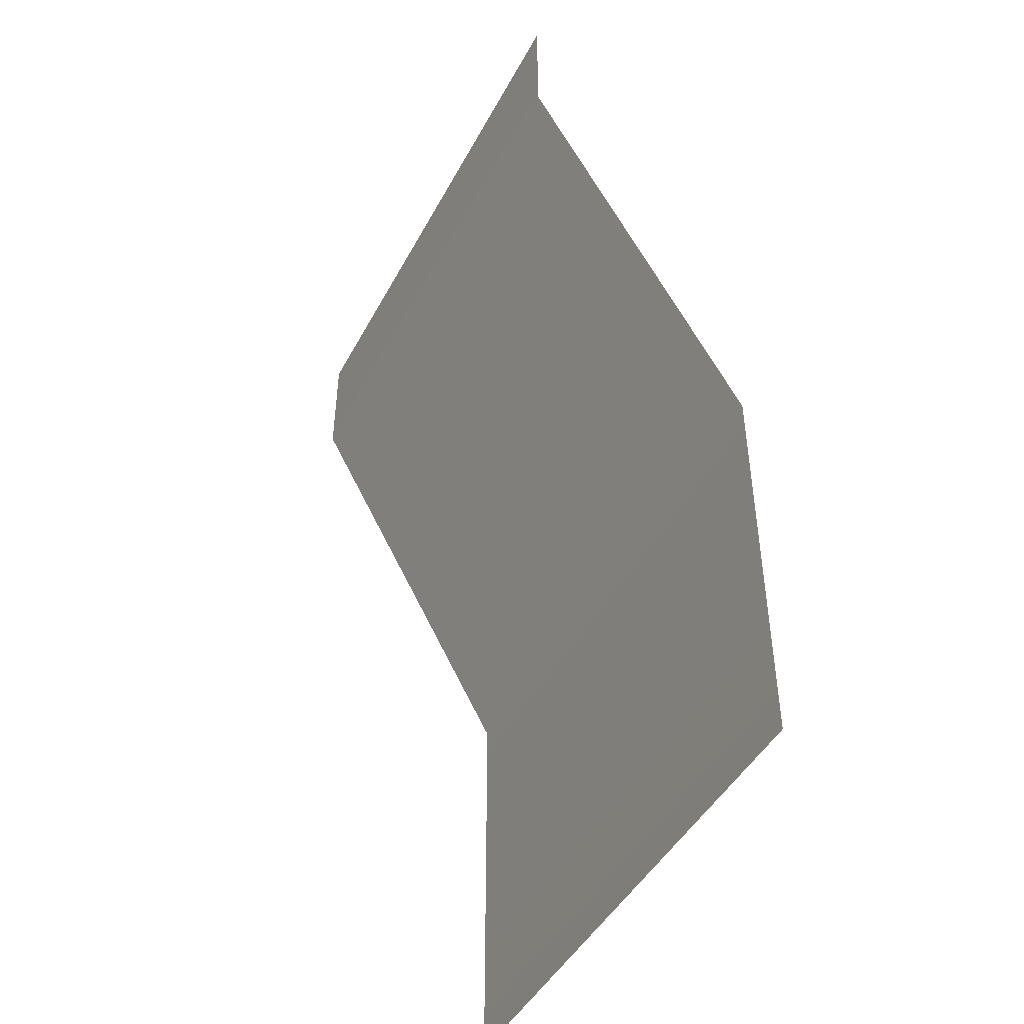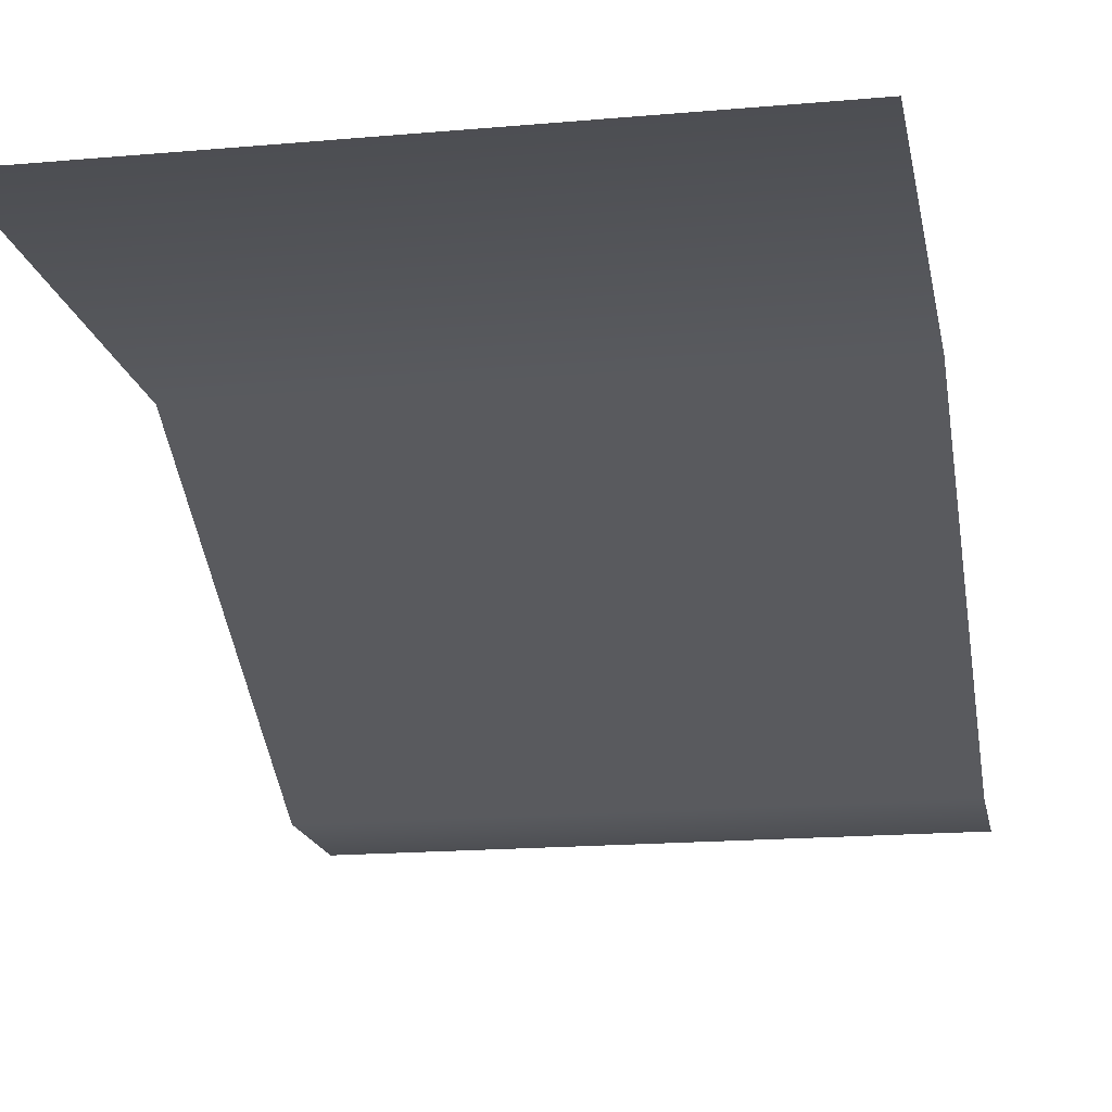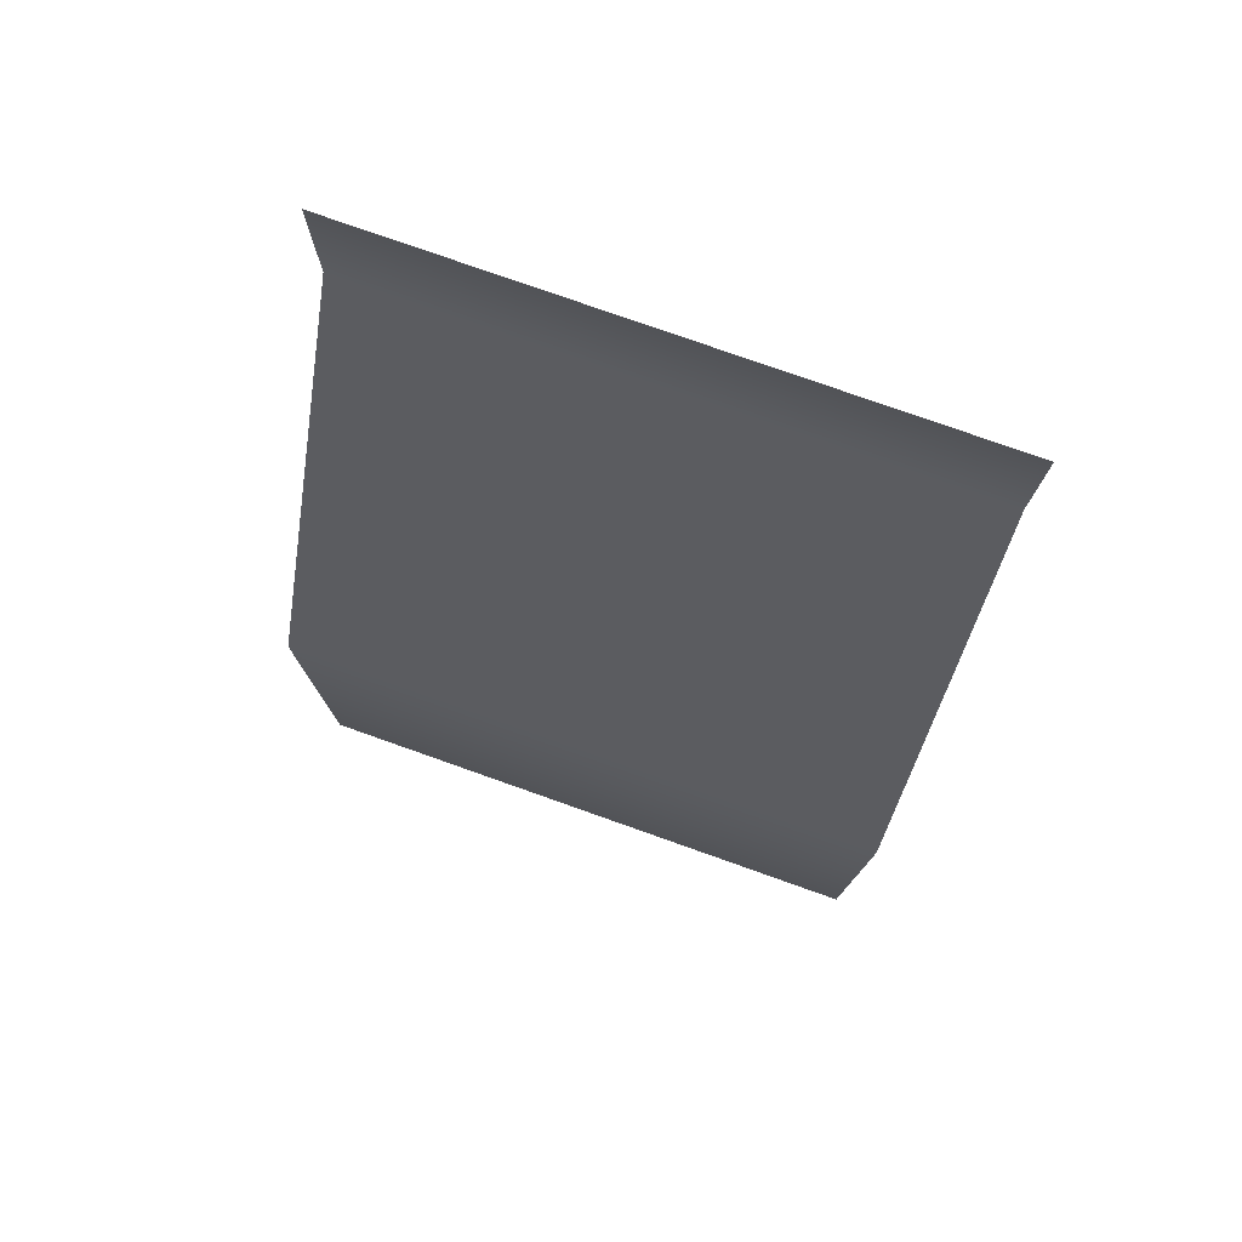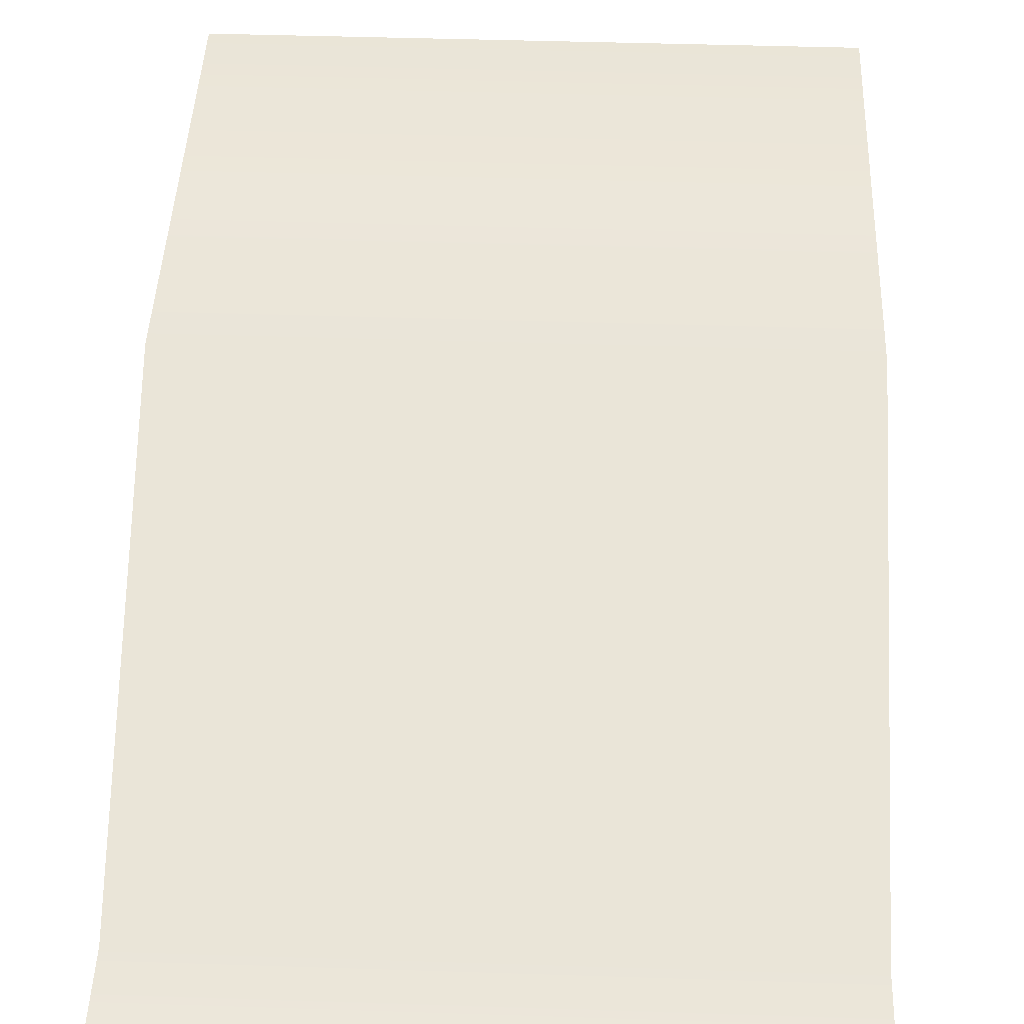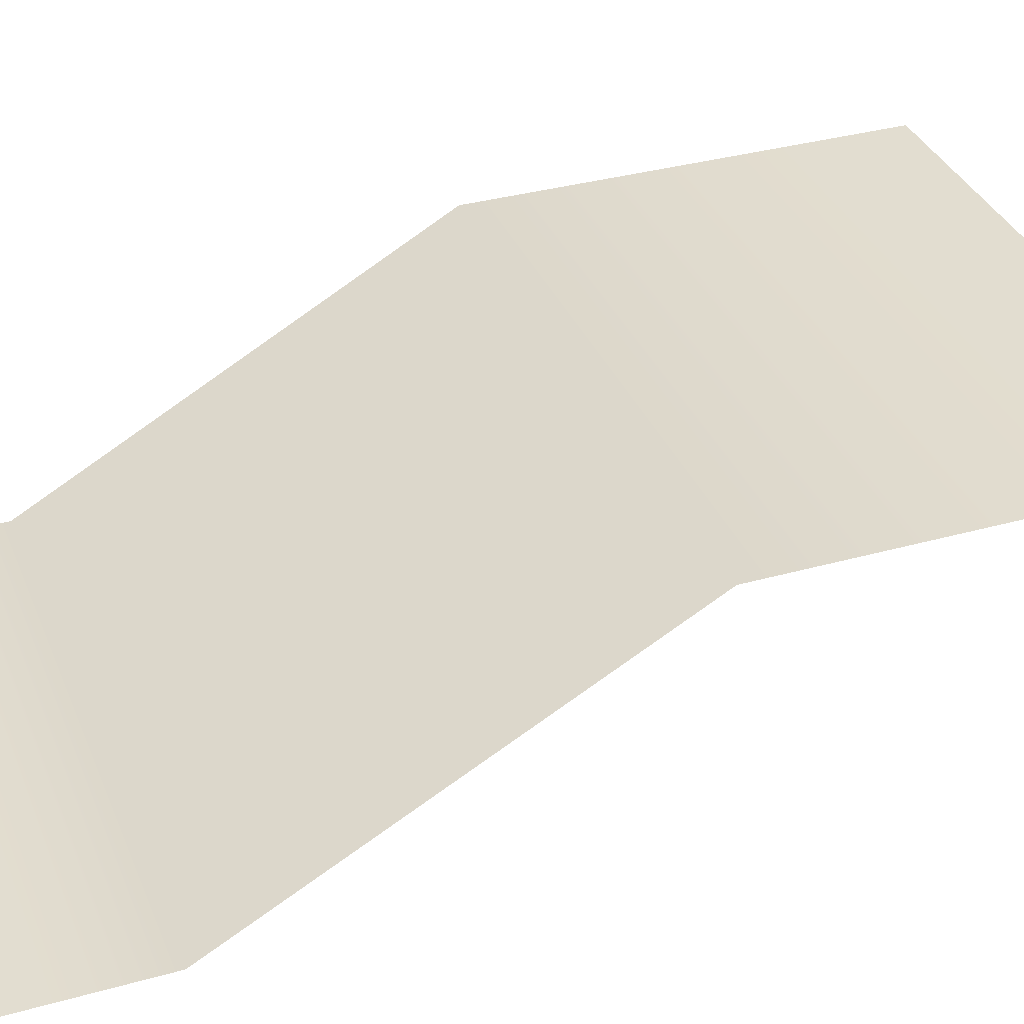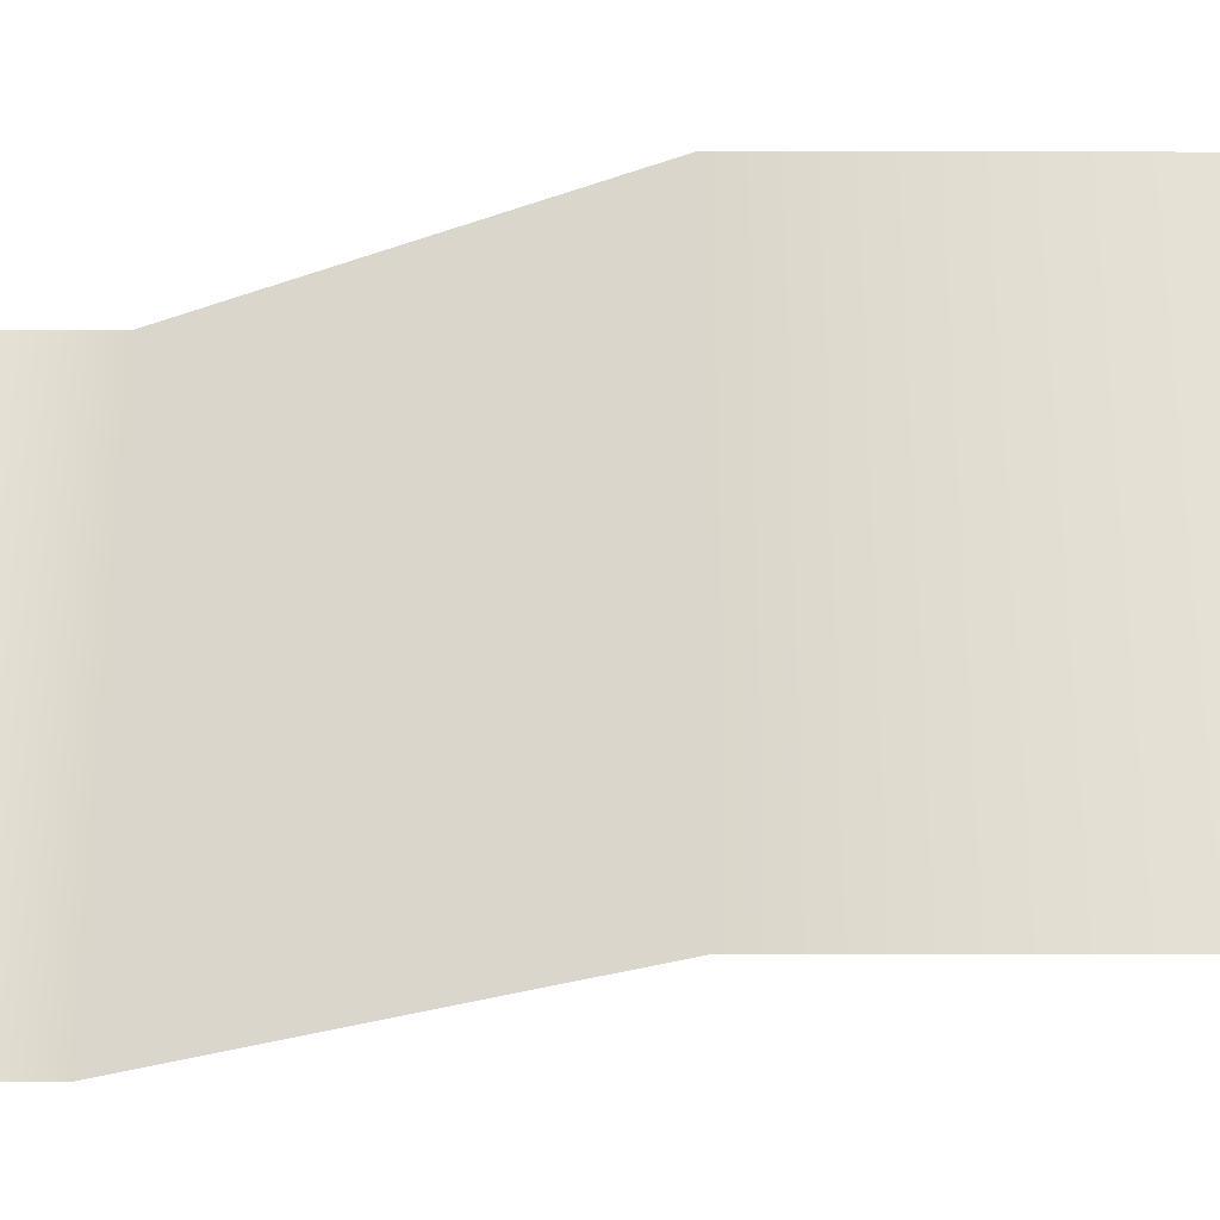
<metadata>
{"format":"obj","ext":"obj","renderer":"f3d","projection":"perspective","resolution":1024,"background":"white","views":[{"elev":-46.2,"azim":-117.0,"up":"+Y"},{"elev":-17.1,"azim":10.2,"up":"+Z"},{"elev":77.7,"azim":19.5,"up":"+Y"},{"elev":44.0,"azim":-177.8,"up":"+Z"},{"elev":35.2,"azim":-110.4,"up":"+Z"},{"elev":62.8,"azim":-89.9,"up":"+Z"}]}
</metadata>
<code>
g ChickenCoopFloorNav
v 1.071 1.094 0.8483
v 1.069 -0.4787 0.8483
v -1.069 -0.4793 0.8483
v -1.071 1.094 0.8483
v 1.072 2.617 0
v -1.072 2.616 0
v 1.072 3.106 0
v -1.072 3.106 0
g ChickenCoopFloorNav_0
f 3 2 1
f 4 3 1
f 4 1 5
f 6 4 5
f 6 5 7
f 8 6 7

</code>
